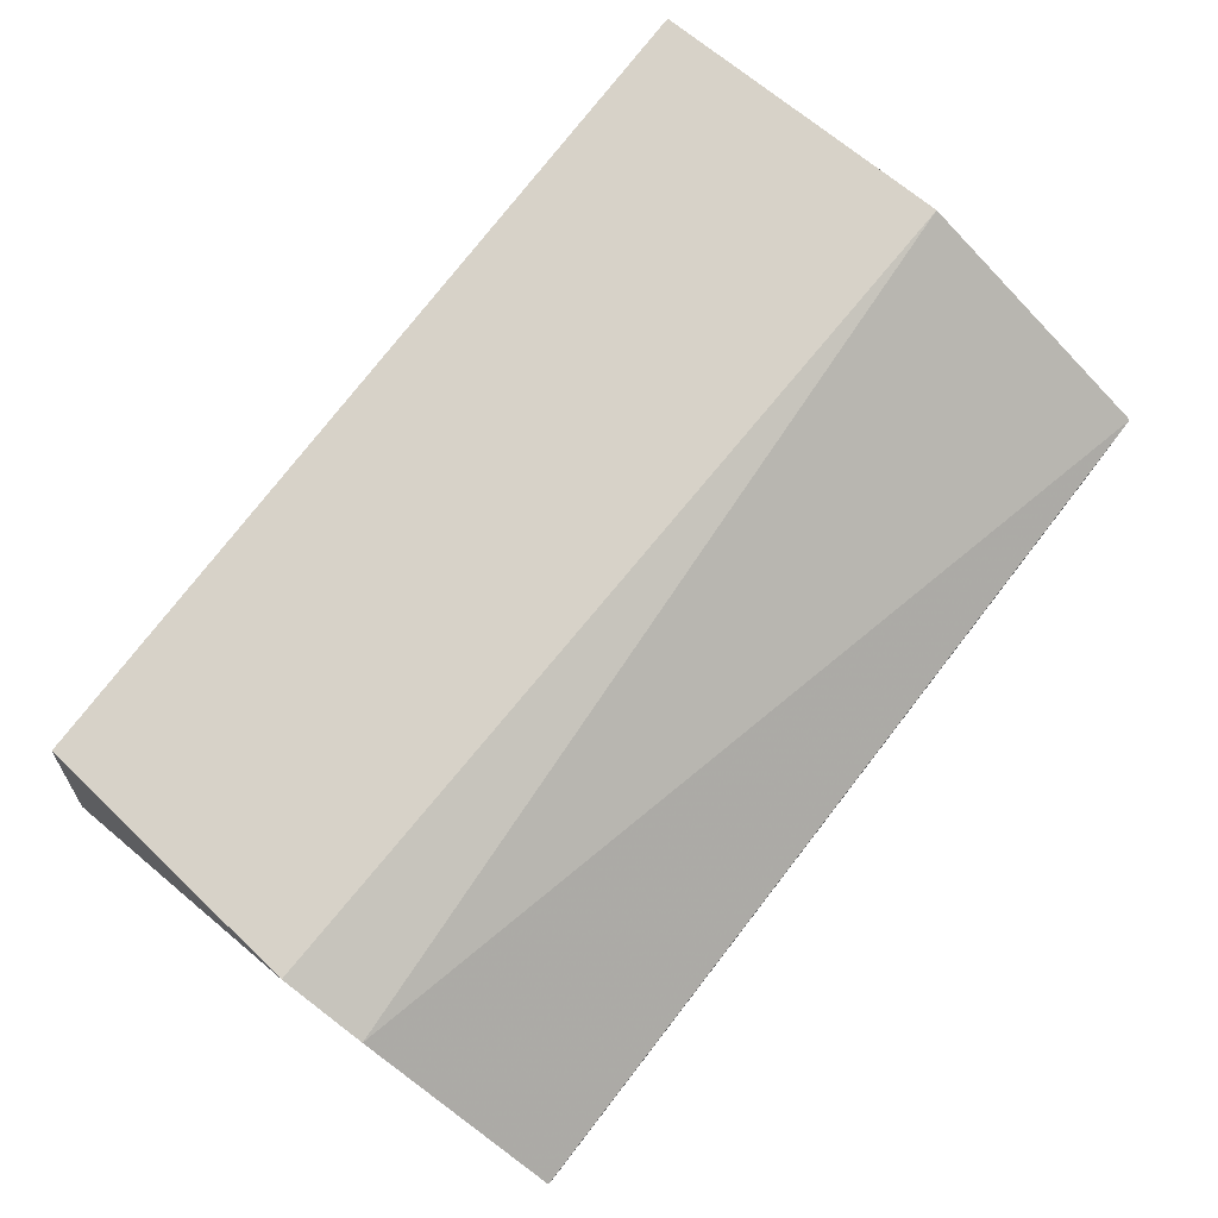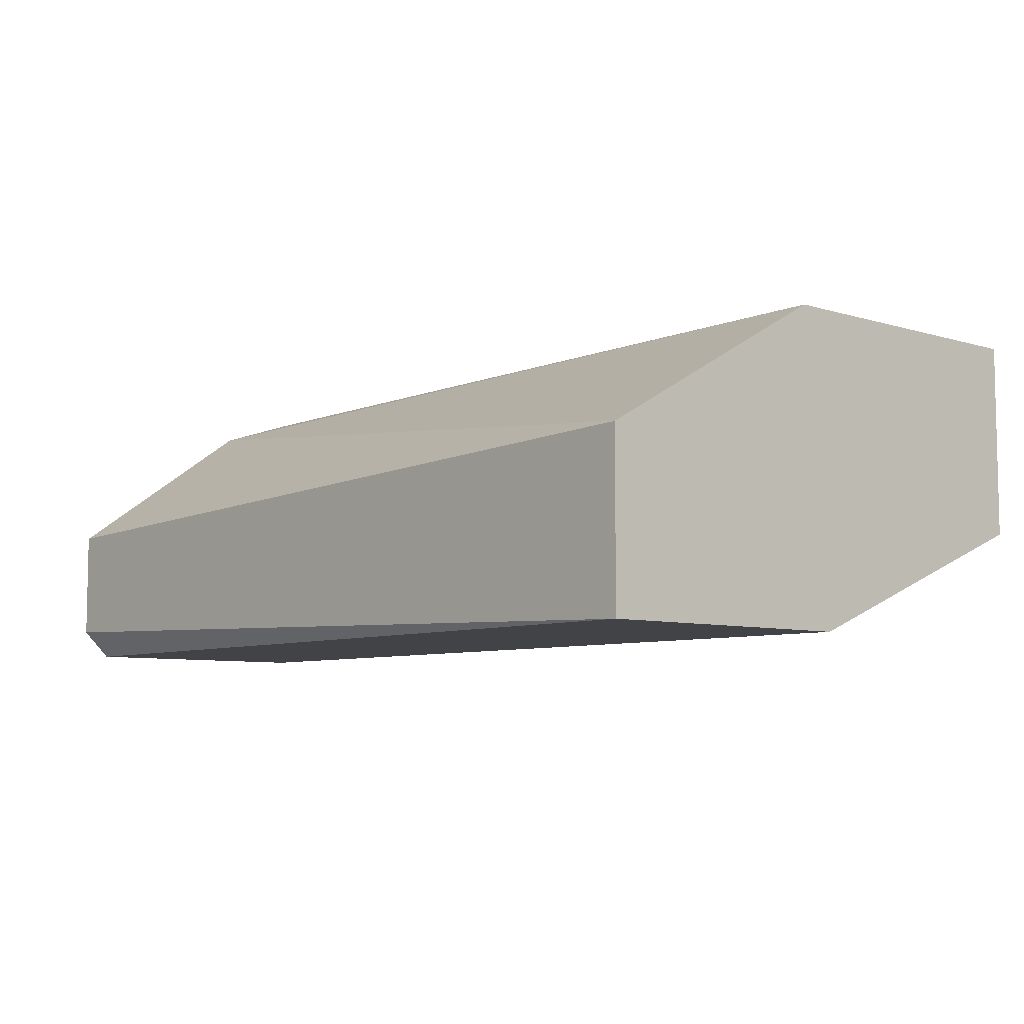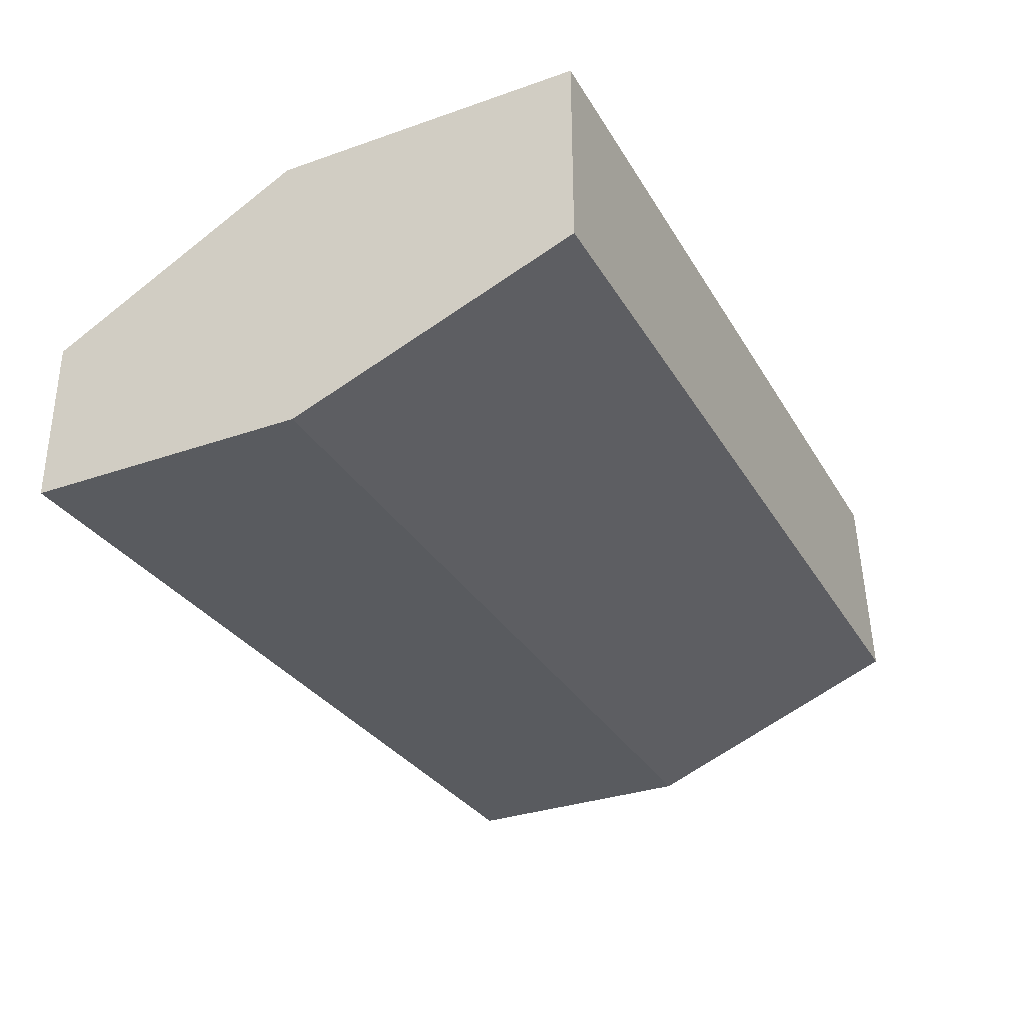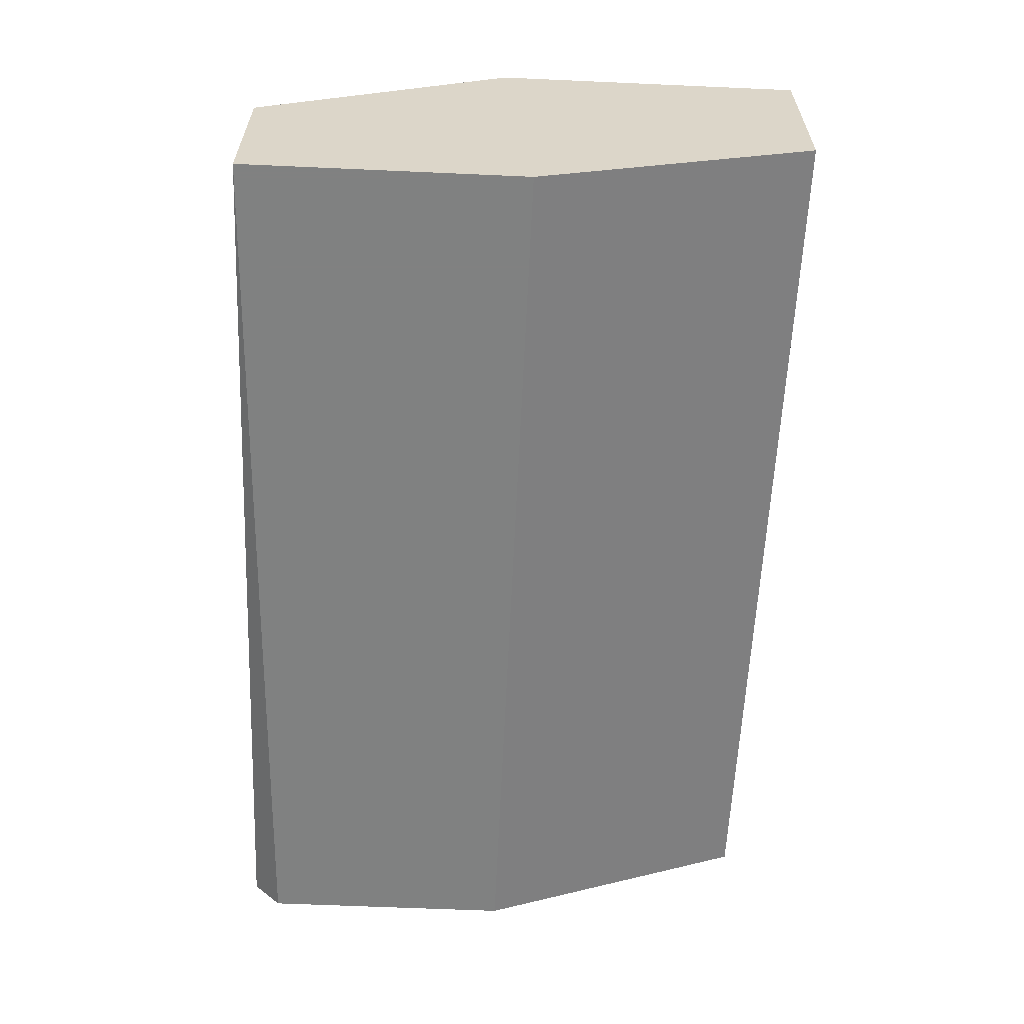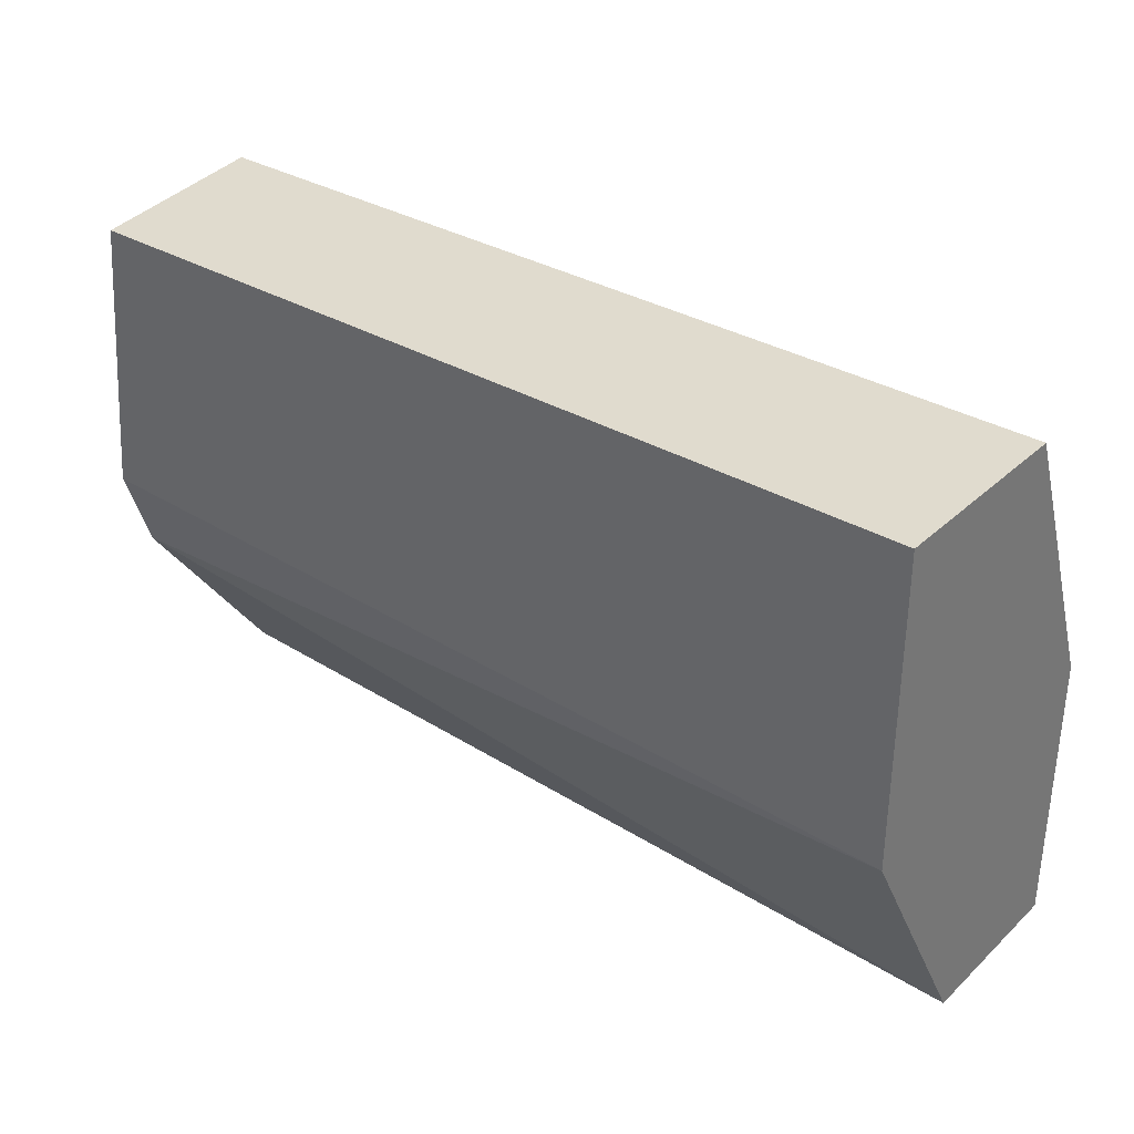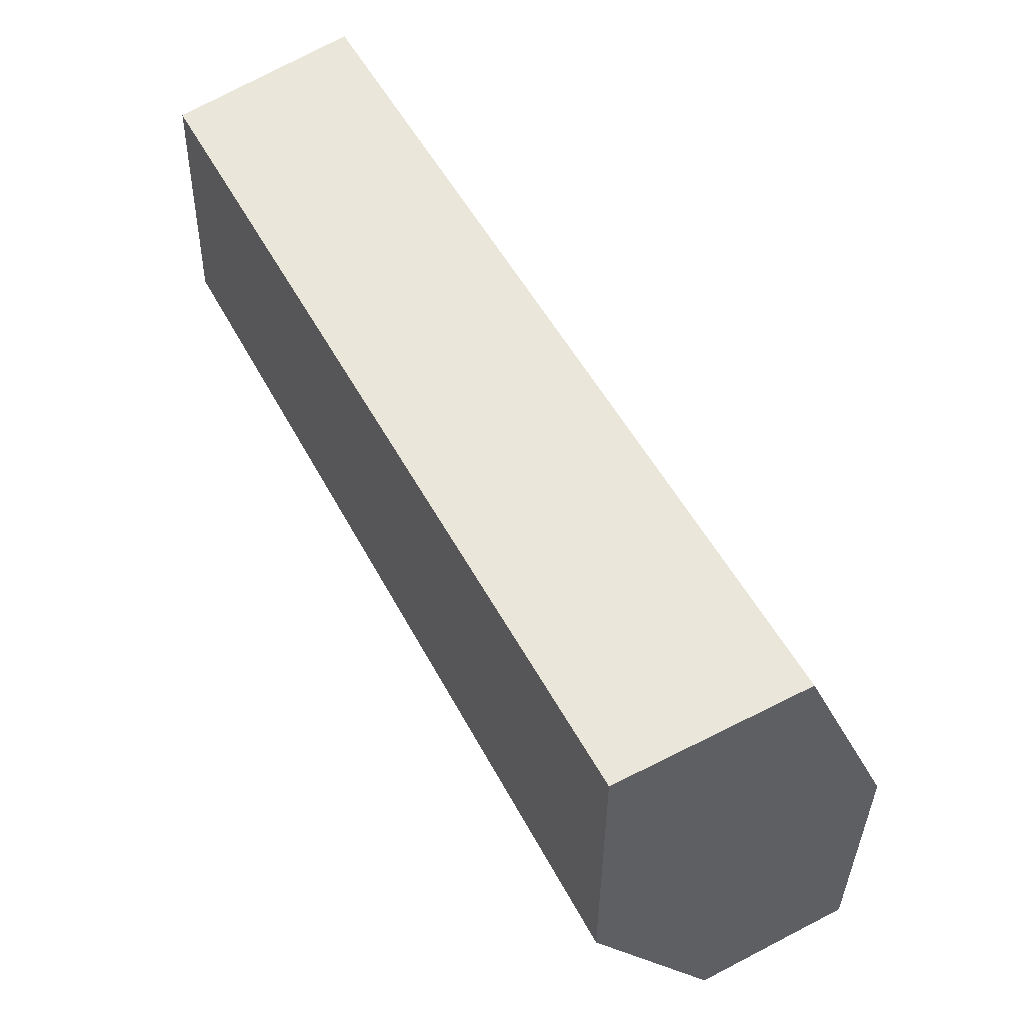
<metadata>
{"format":"obj","ext":"obj","renderer":"f3d","projection":"perspective","resolution":1024,"background":"white","views":[{"elev":77.4,"azim":-52.1,"up":"+Z"},{"elev":-7.0,"azim":48.5,"up":"+Z"},{"elev":-32.1,"azim":116.1,"up":"+Z"},{"elev":-60.3,"azim":87.4,"up":"+Z"},{"elev":33.4,"azim":38.8,"up":"+Y"},{"elev":54.7,"azim":61.6,"up":"+Y"}]}
</metadata>
<code>
v 0.01221 -0.01629 0.02409
v 0.01221 -0.01629 0.02715
v 0.01221 -0.01117 0.02409
v 0.01221 -0.01168 0.02971
v 0.01221 -0.00606 0.02613
v 0.01221 -0.00606 0.02971
v -0.003644 -0.00606 0.02971
v -0.004156 -0.01629 0.0246
v -0.004156 -0.01629 0.02664
v -0.004156 -0.01117 0.02409
v -0.004156 -0.01117 0.02971
v -0.004156 -0.01271 0.0292
v -0.004156 -0.01578 0.02409
v -0.004156 -0.00606 0.02613
f 8 10 13
f 6 5 14
f 14 8 11
f 5 6 2
f 5 2 3
f 14 5 3
f 6 14 7
f 14 11 7
f 11 6 7
f 2 8 1
f 3 2 1
f 3 1 10
f 8 14 10
f 14 3 10
f 6 11 4
f 2 6 4
f 11 8 9
f 8 2 9
f 9 2 12
f 4 11 12
f 2 4 12
f 11 9 12
f 1 8 13
f 10 1 13

</code>
